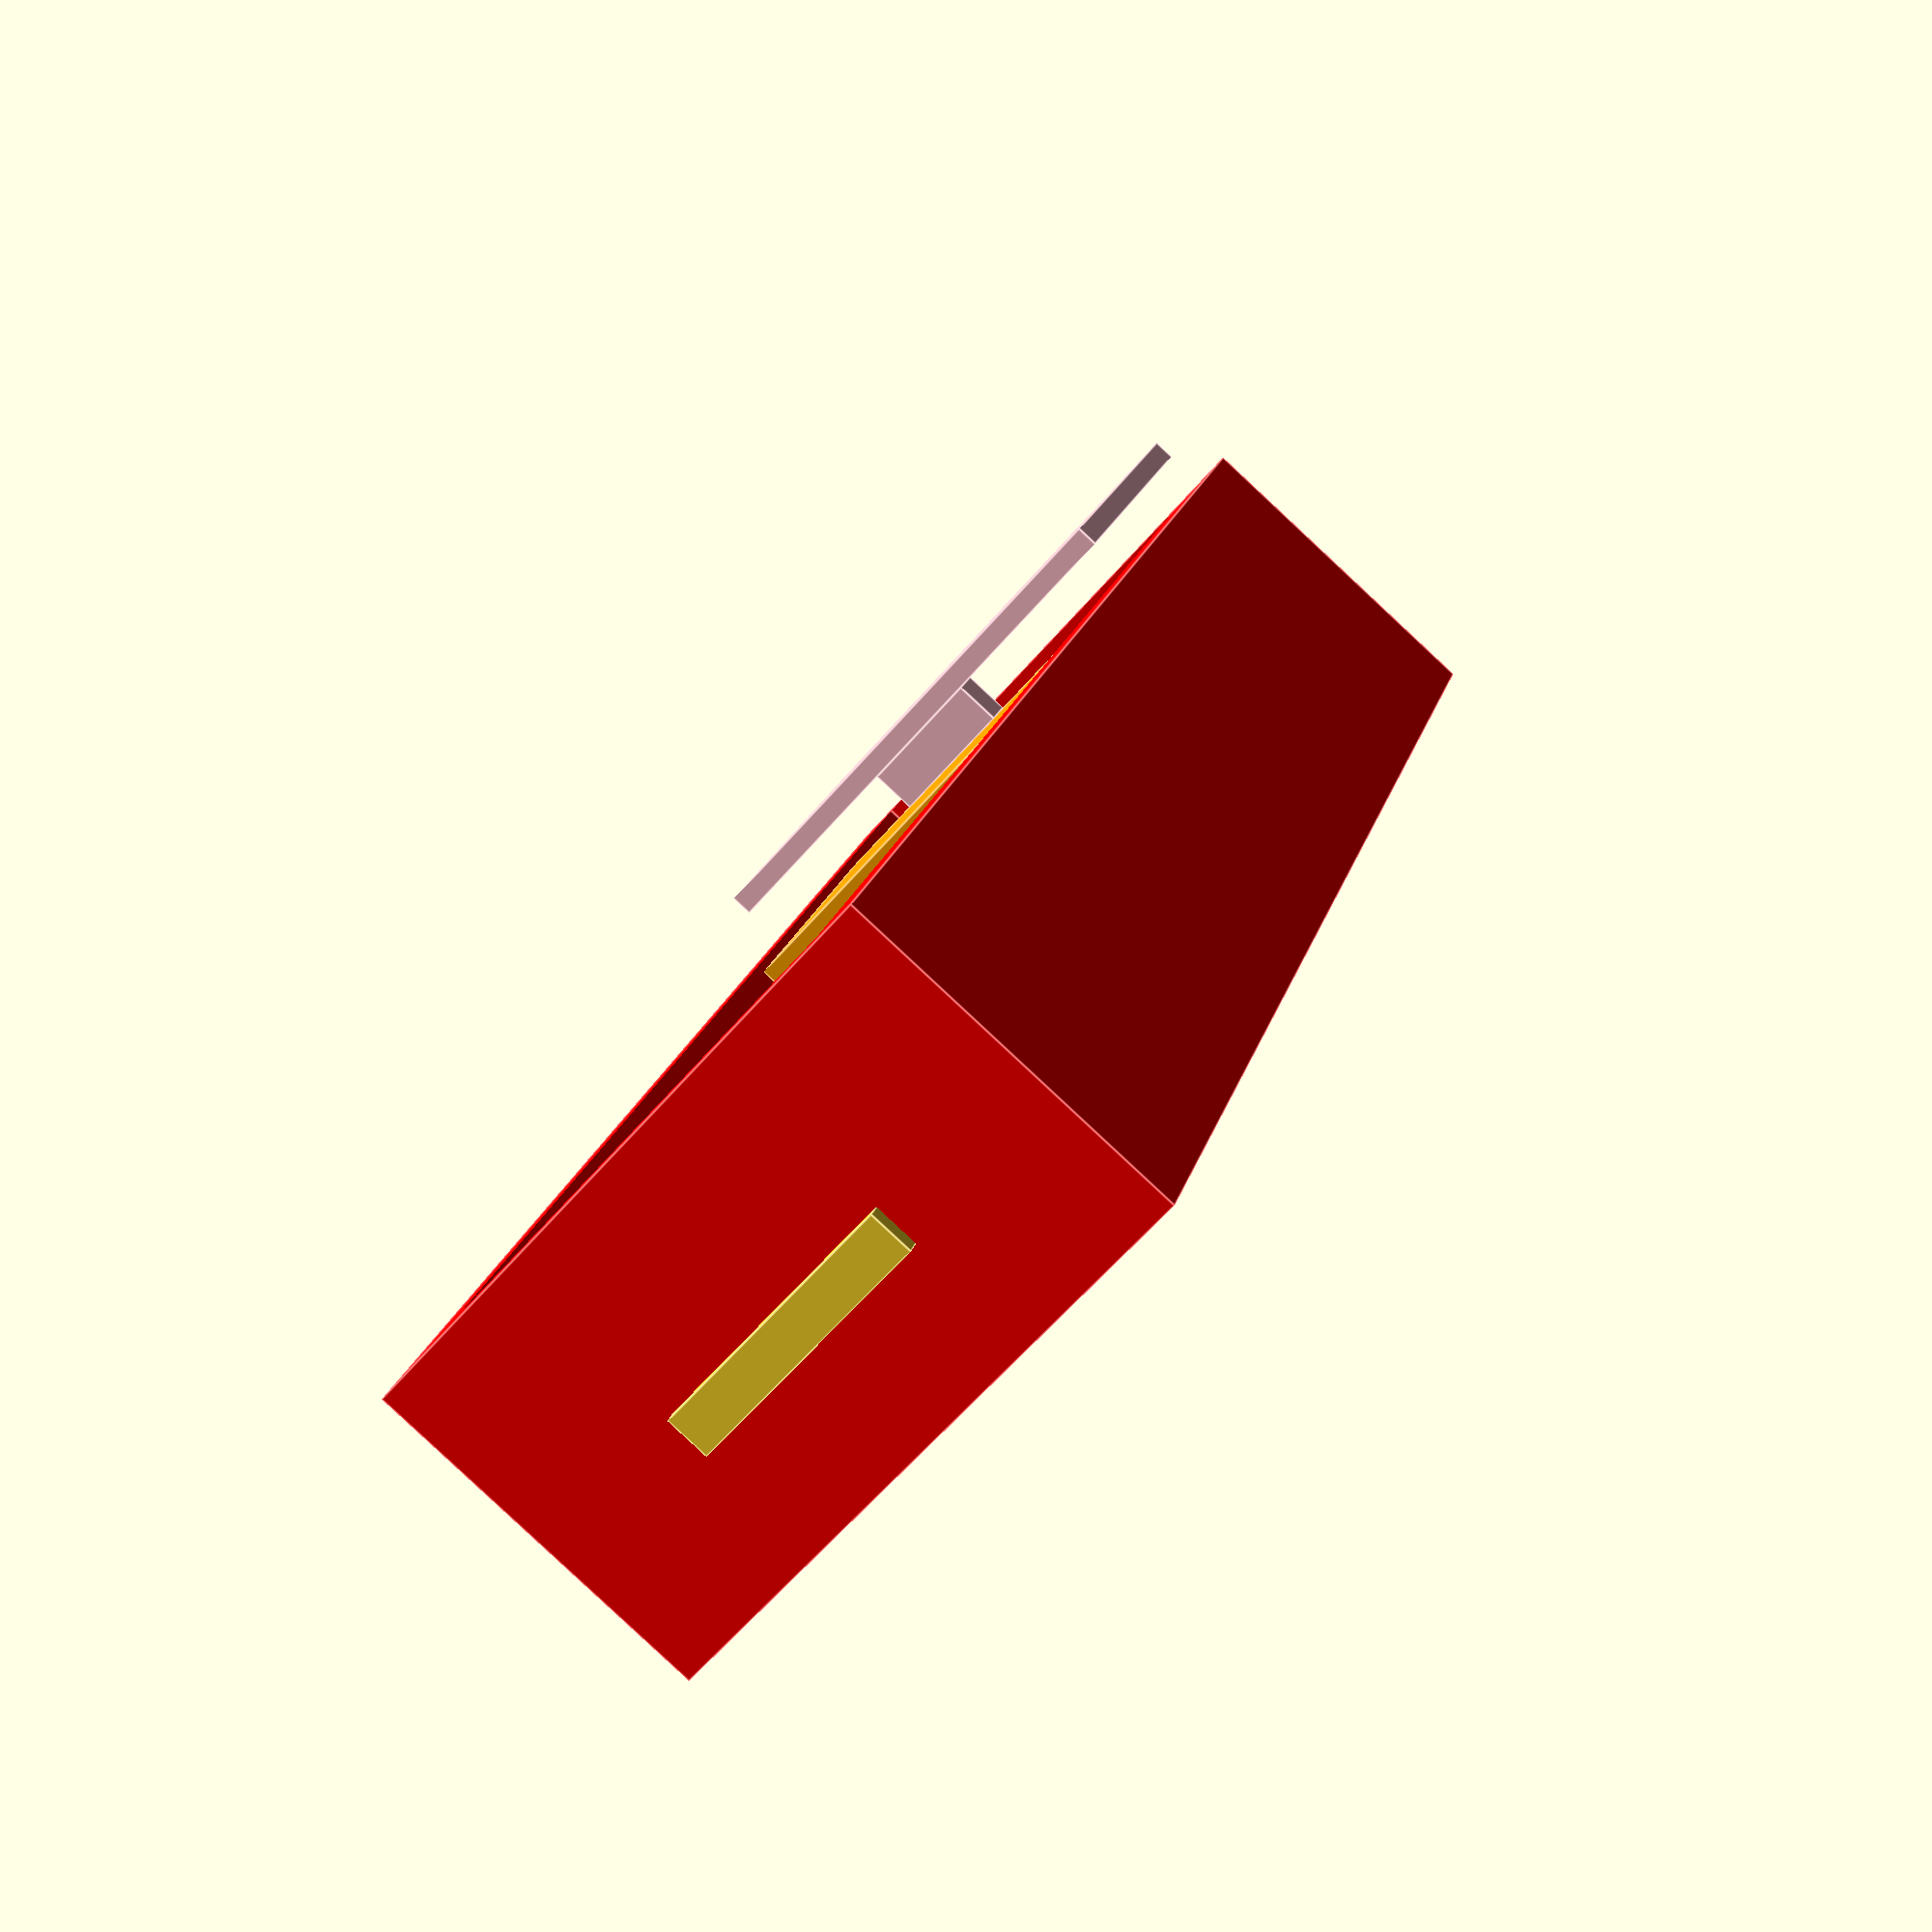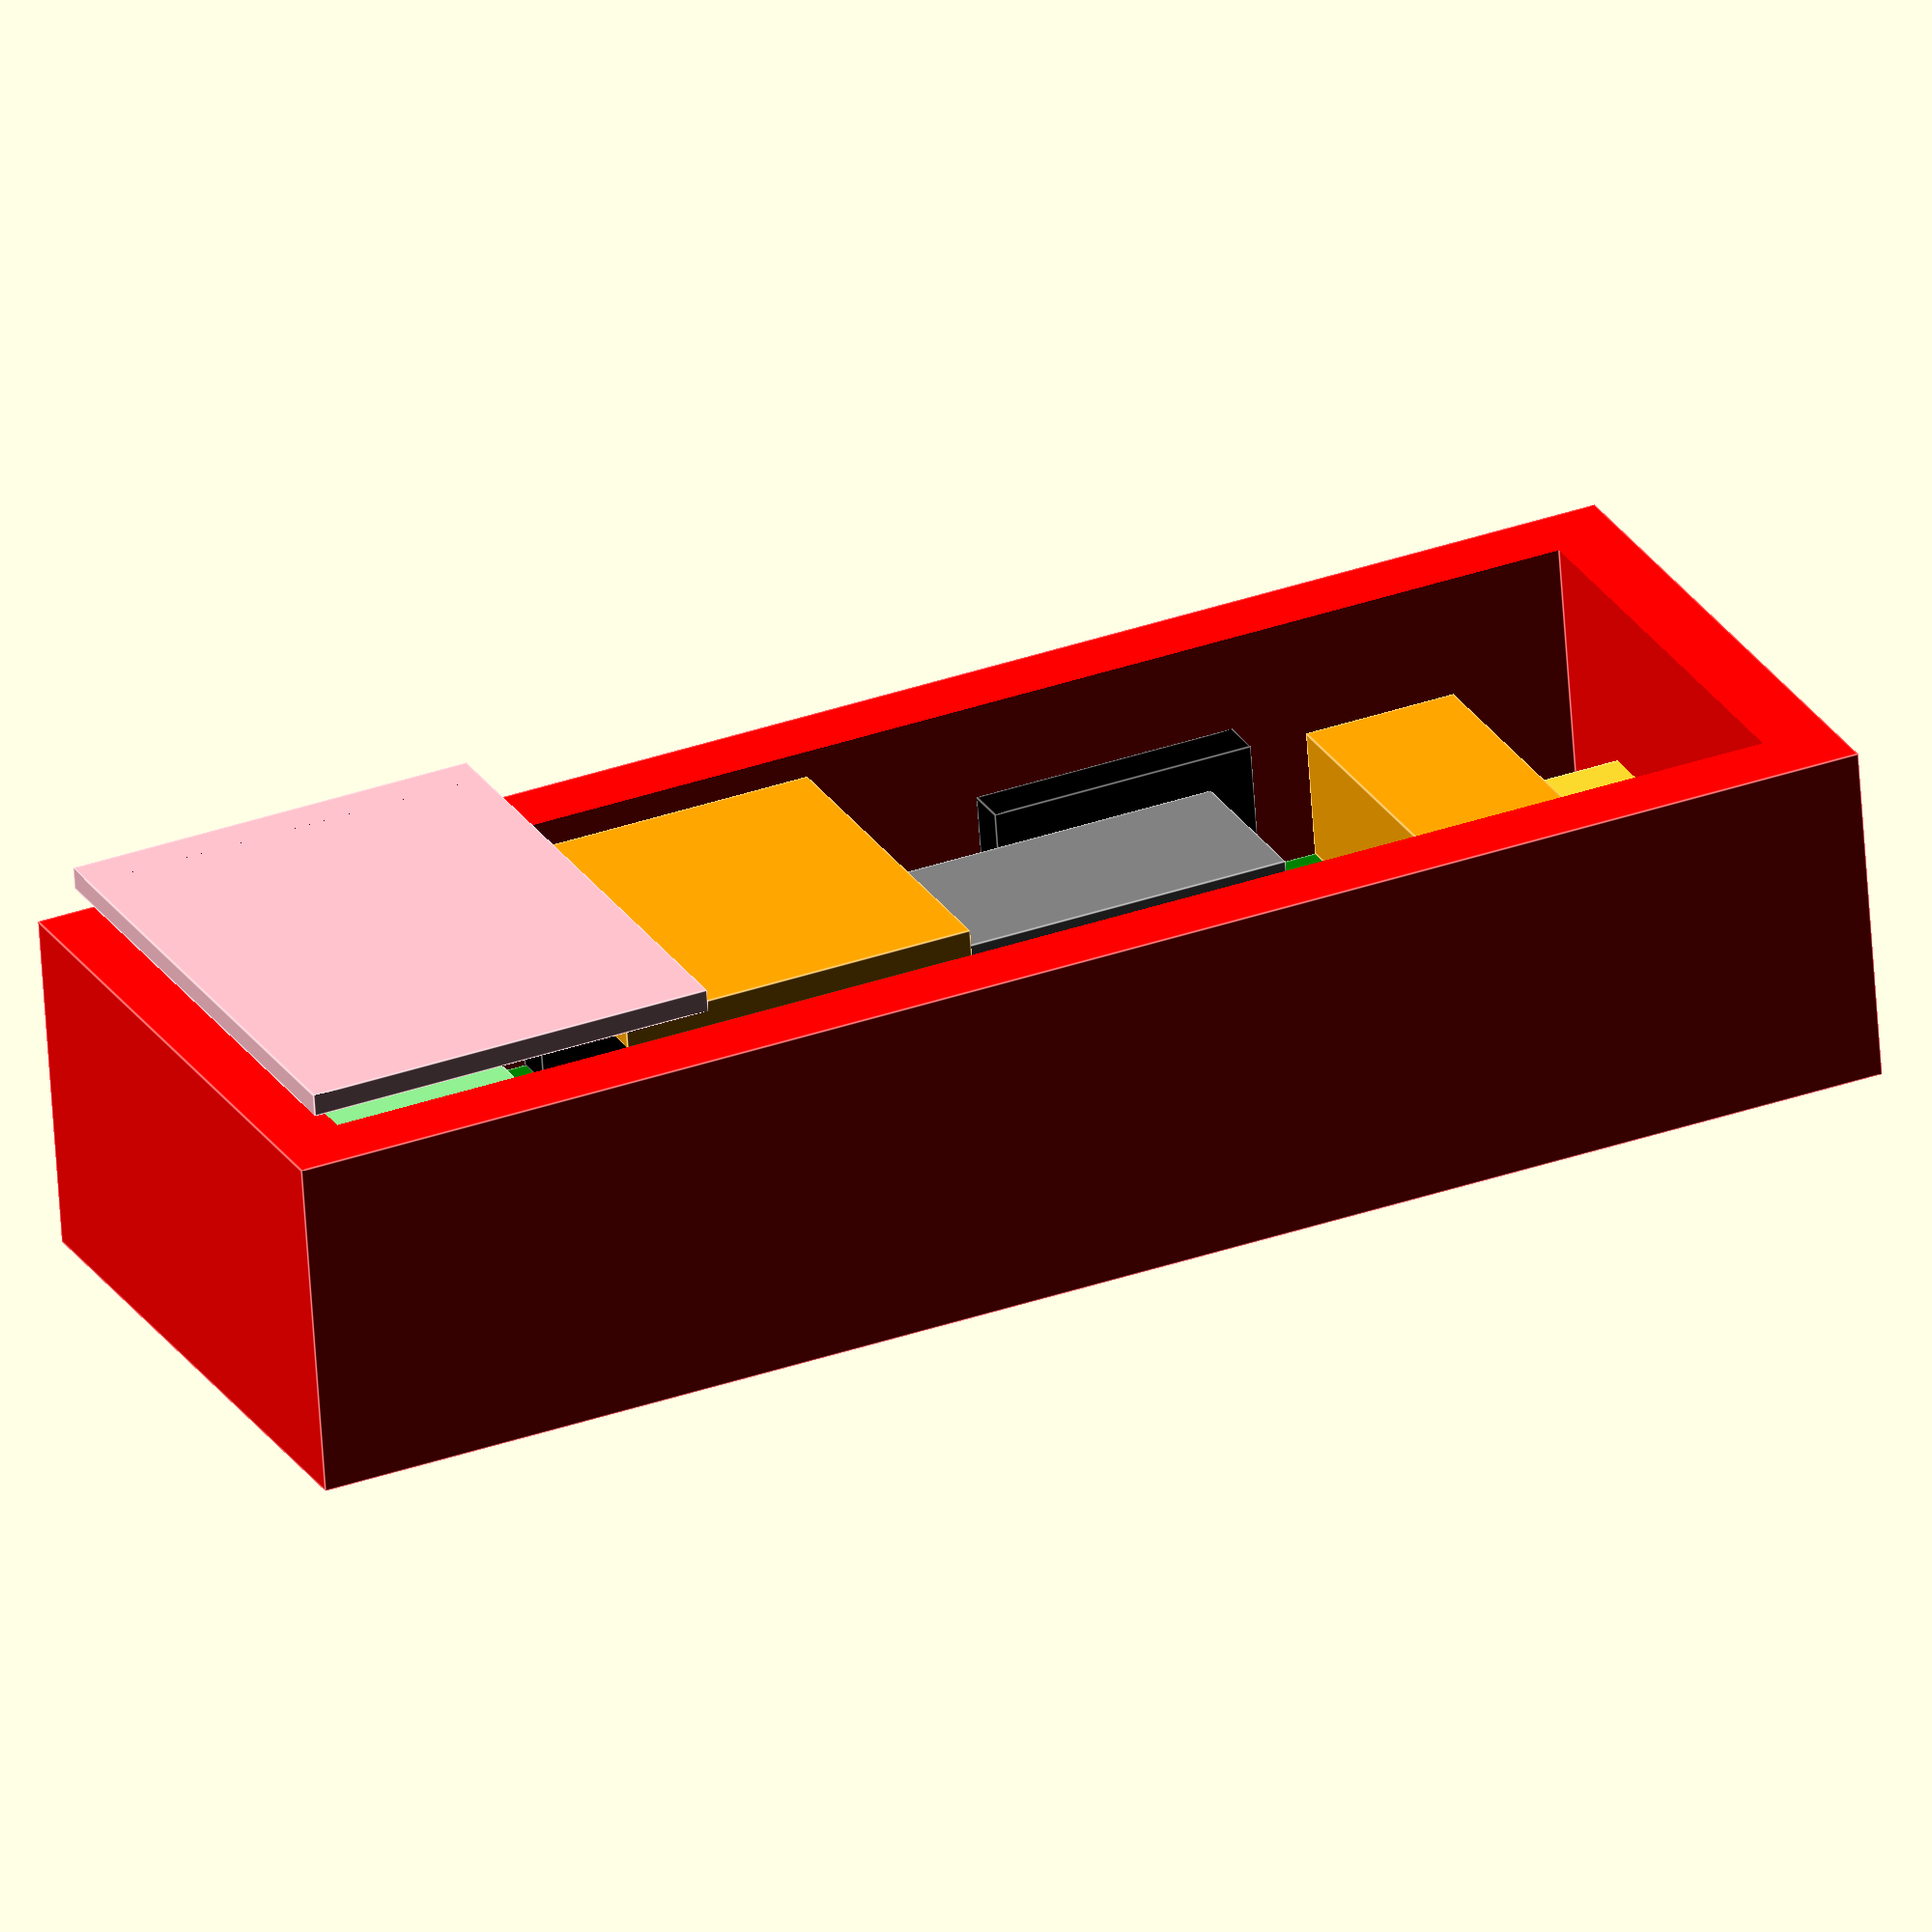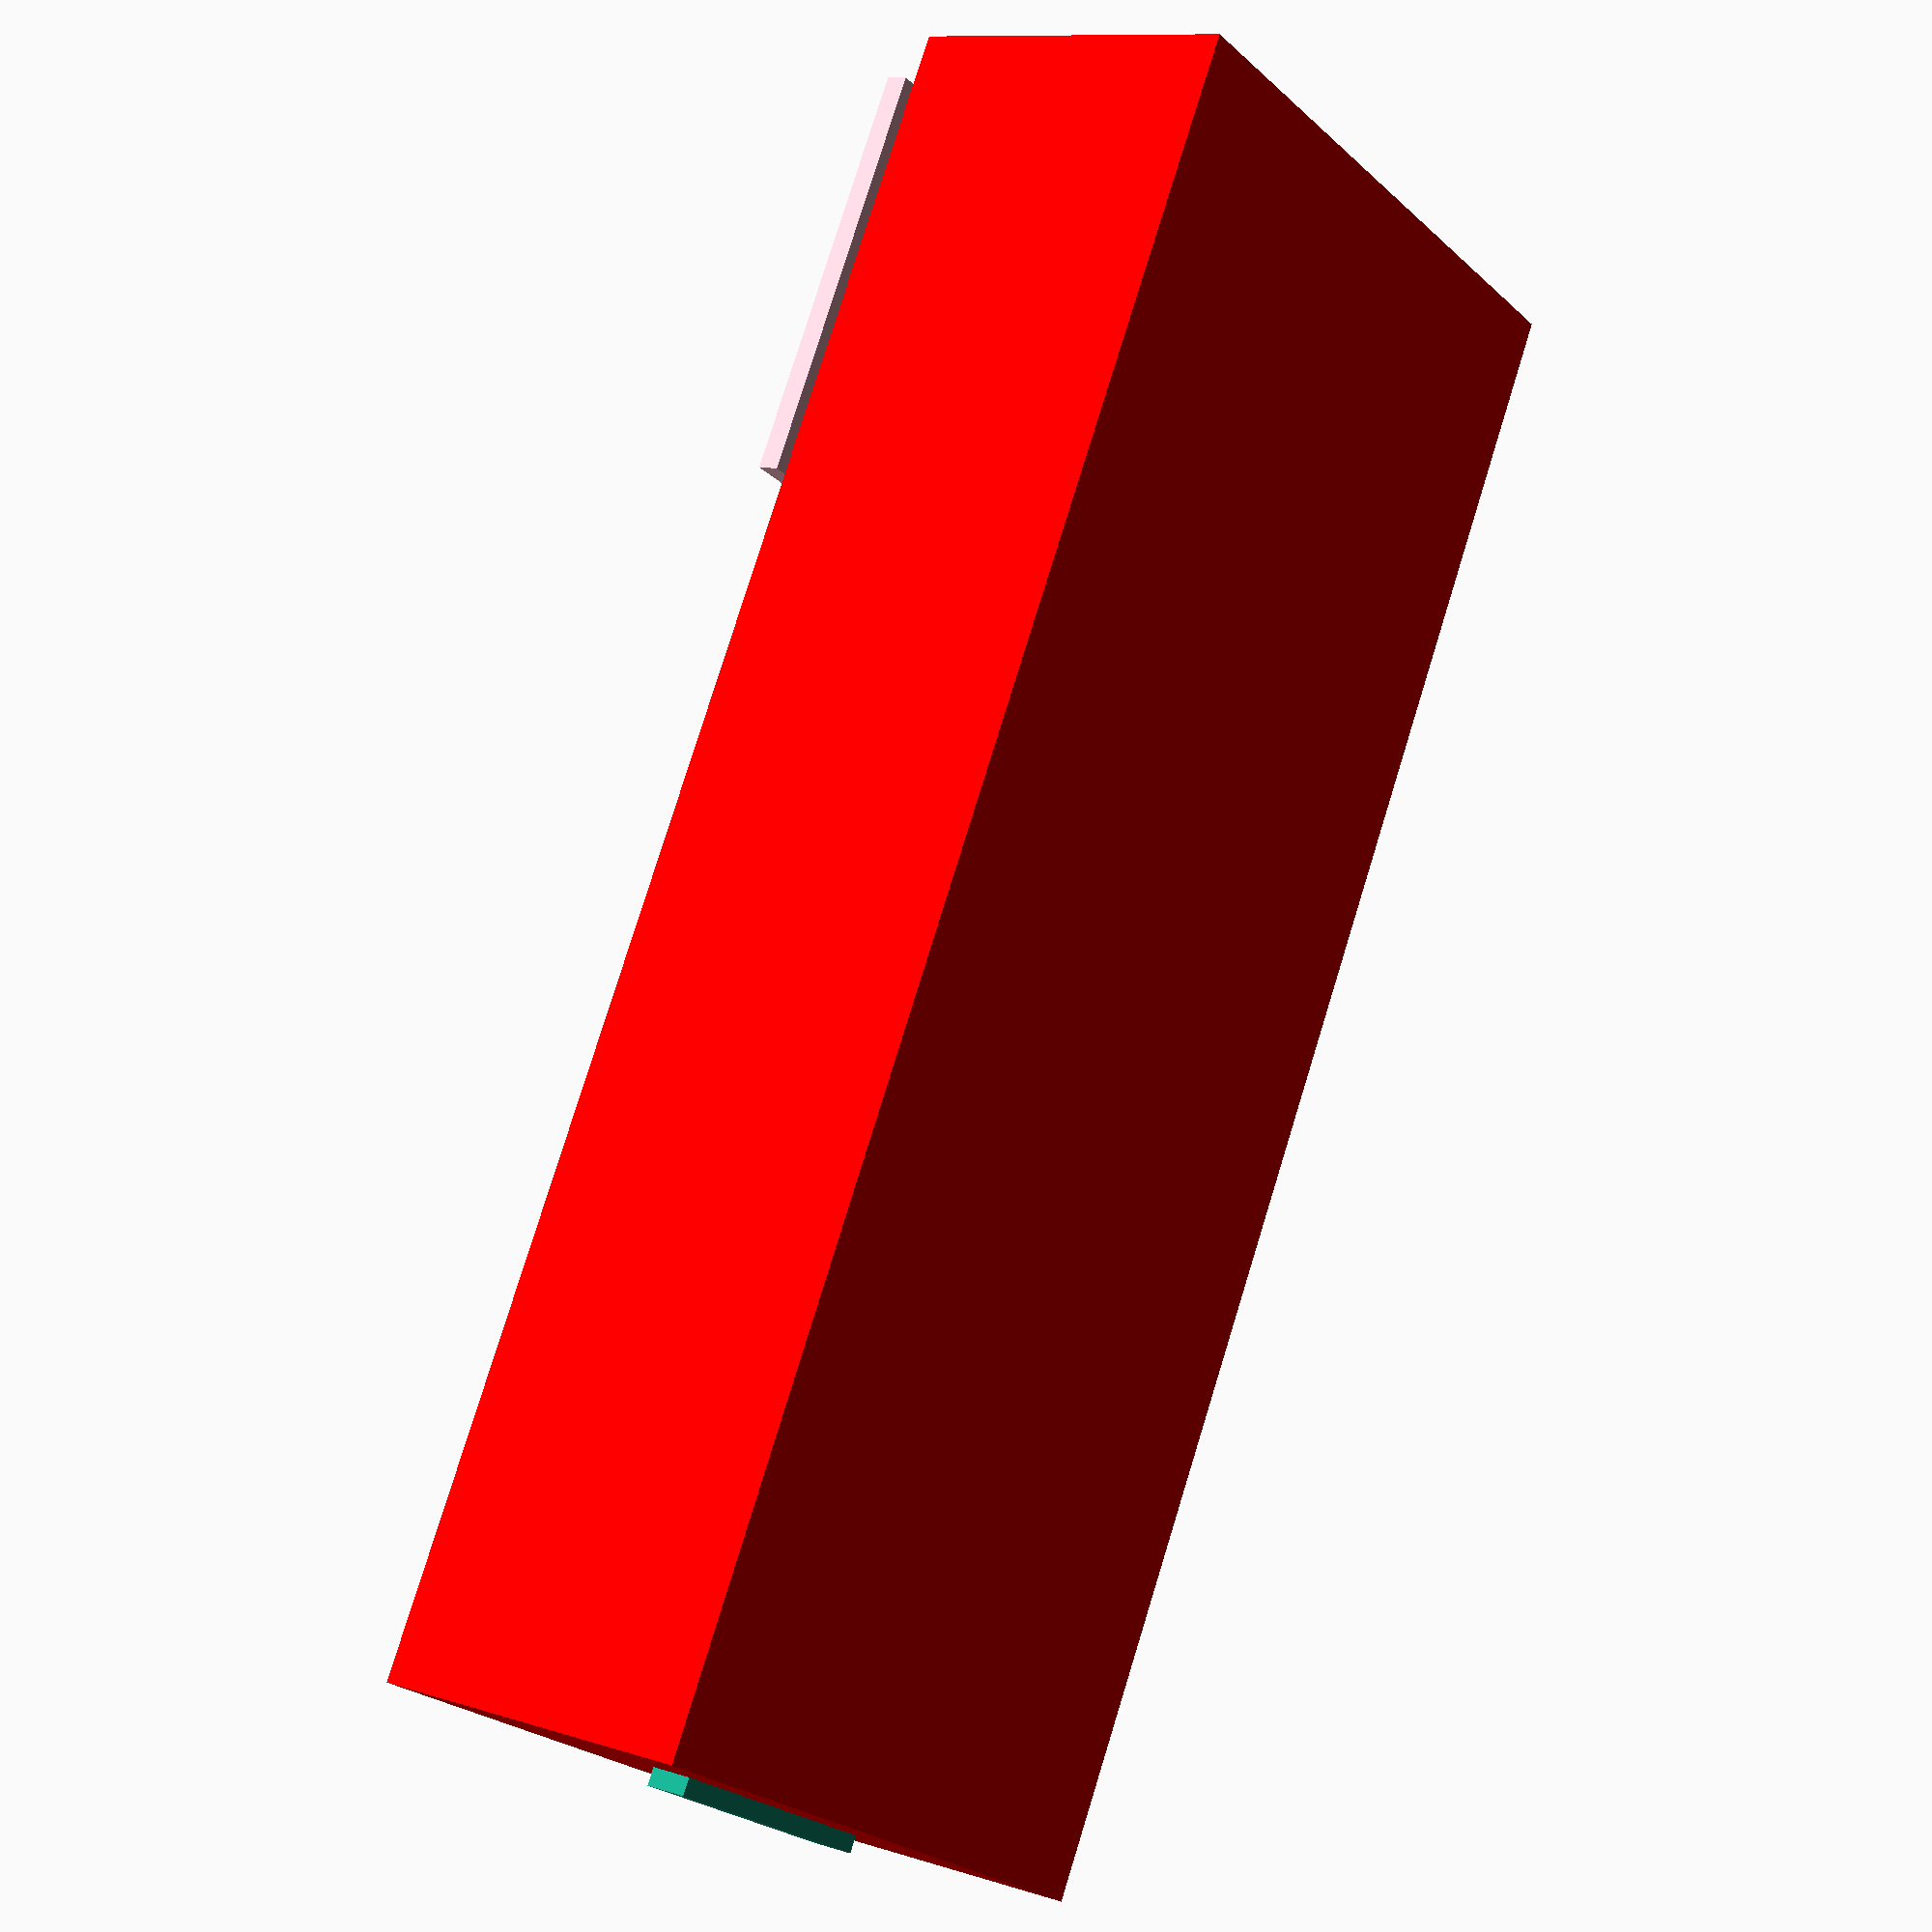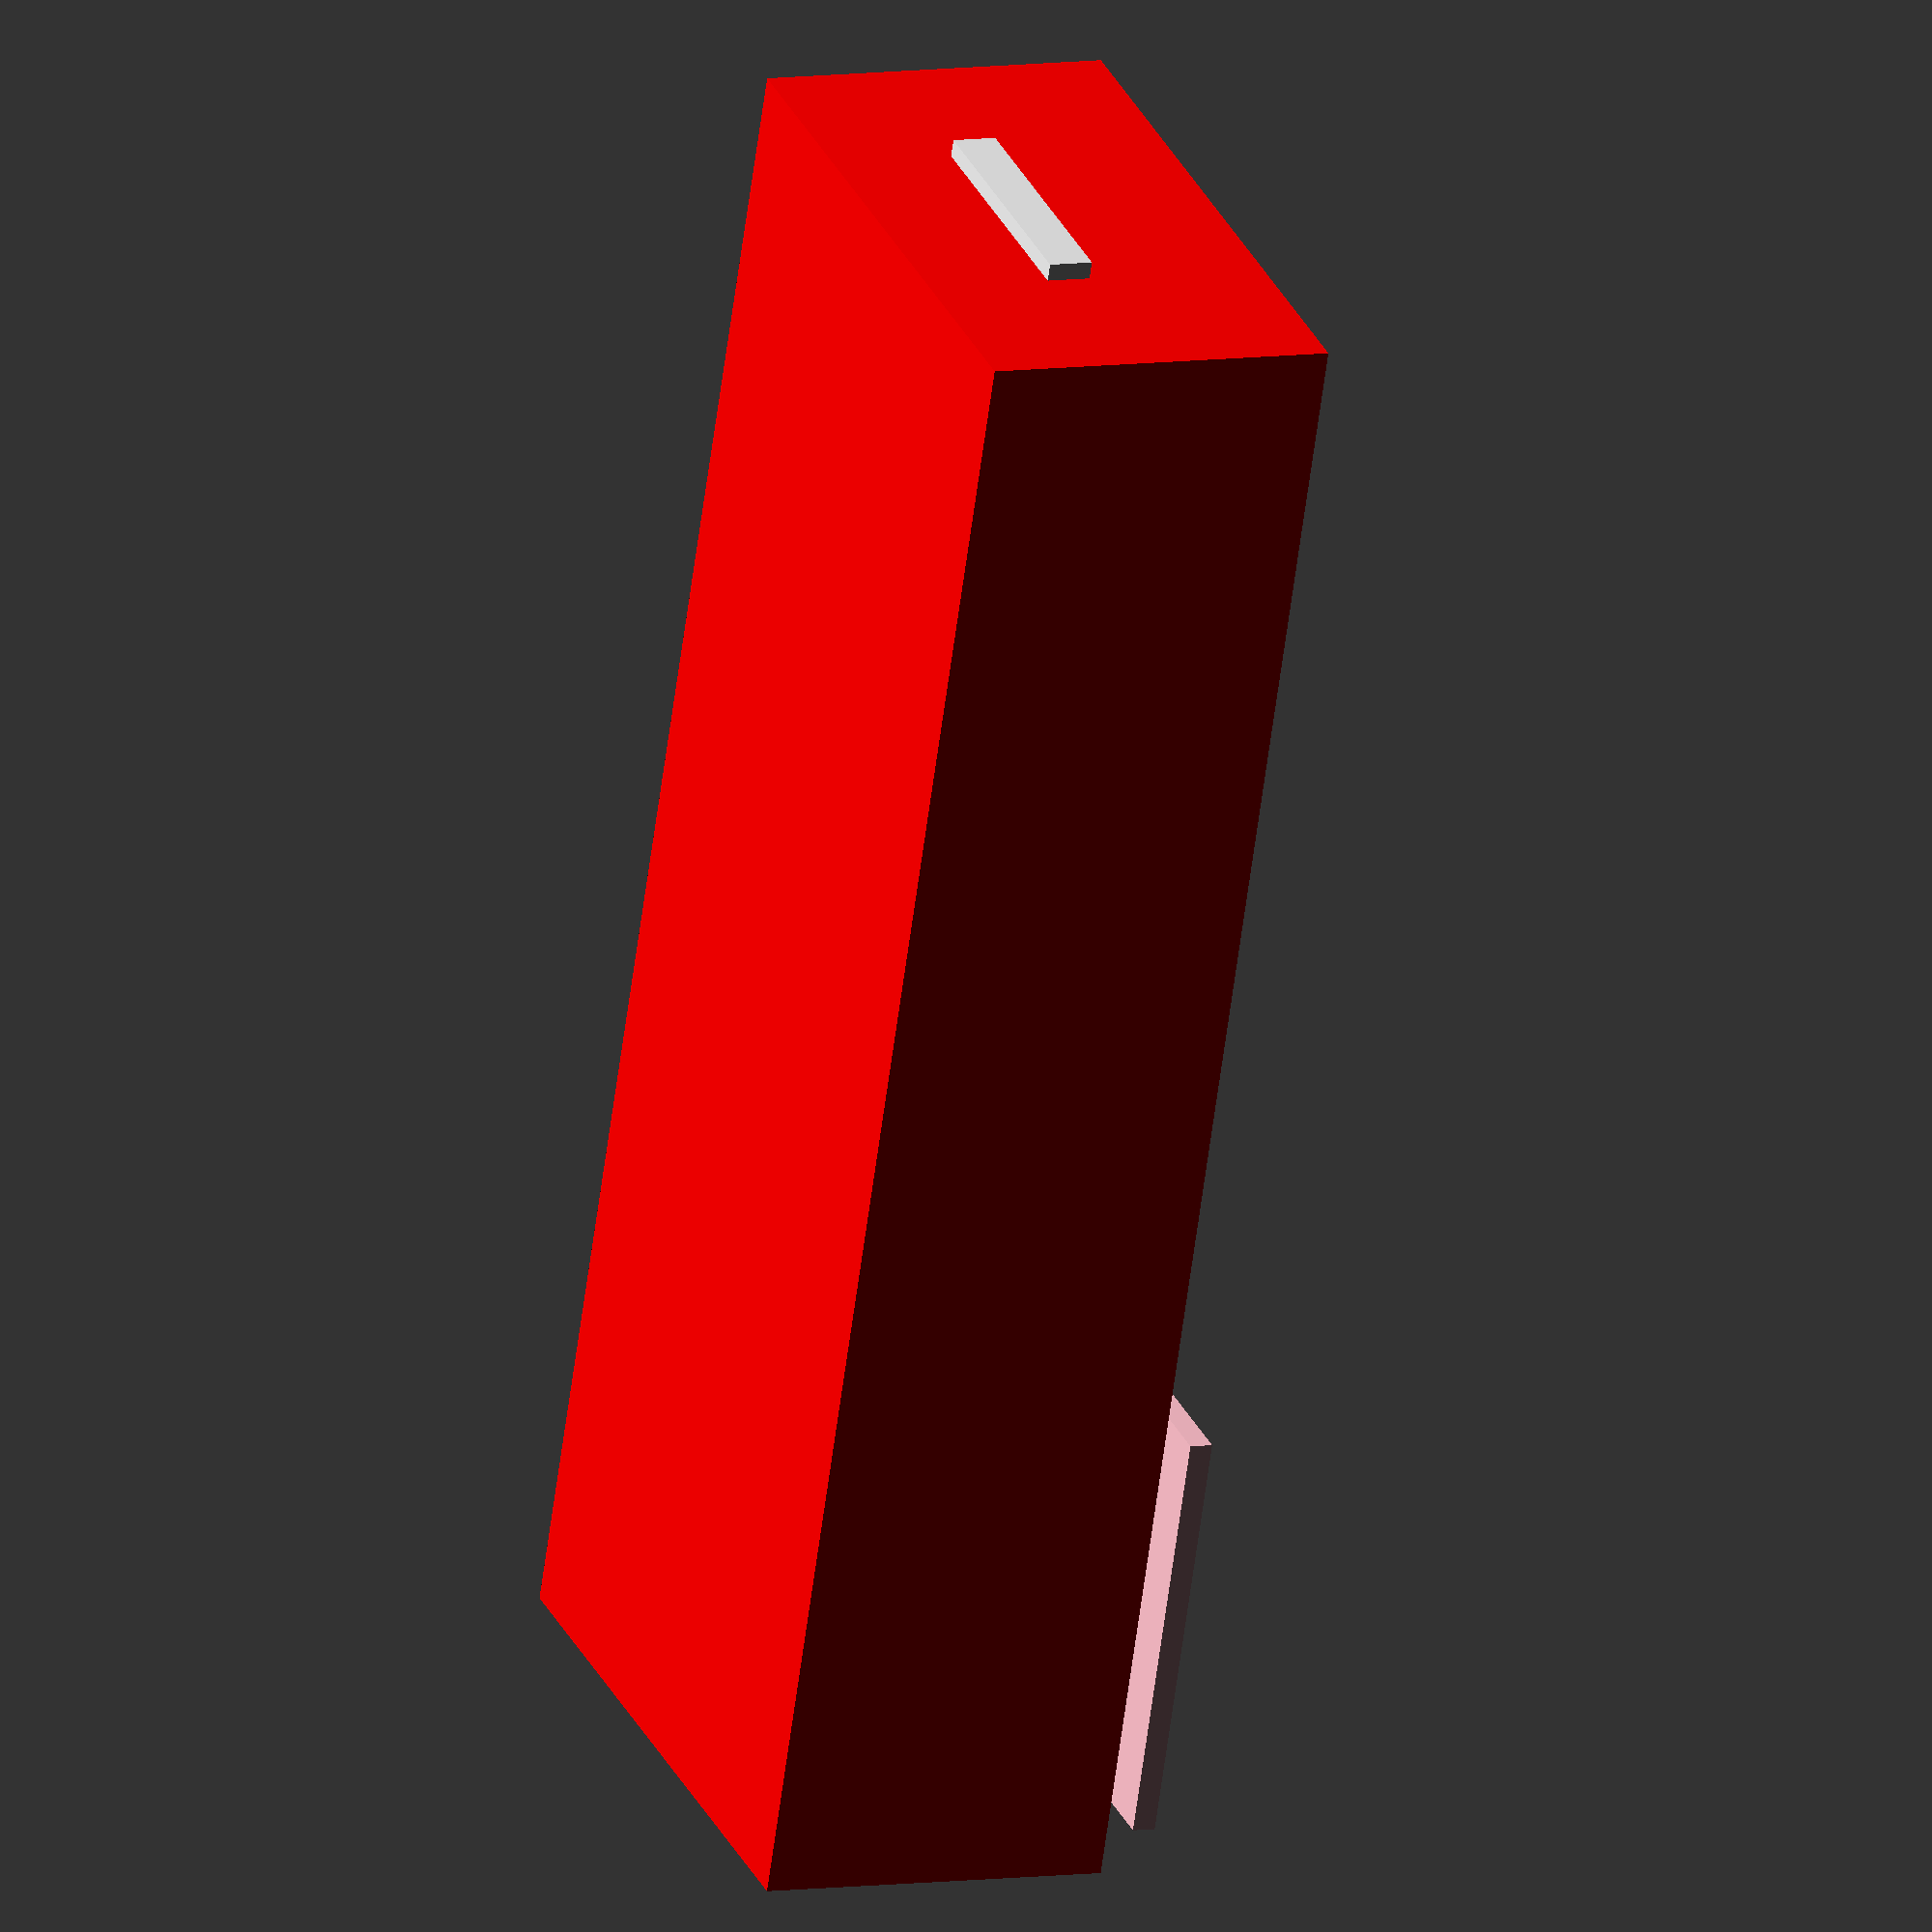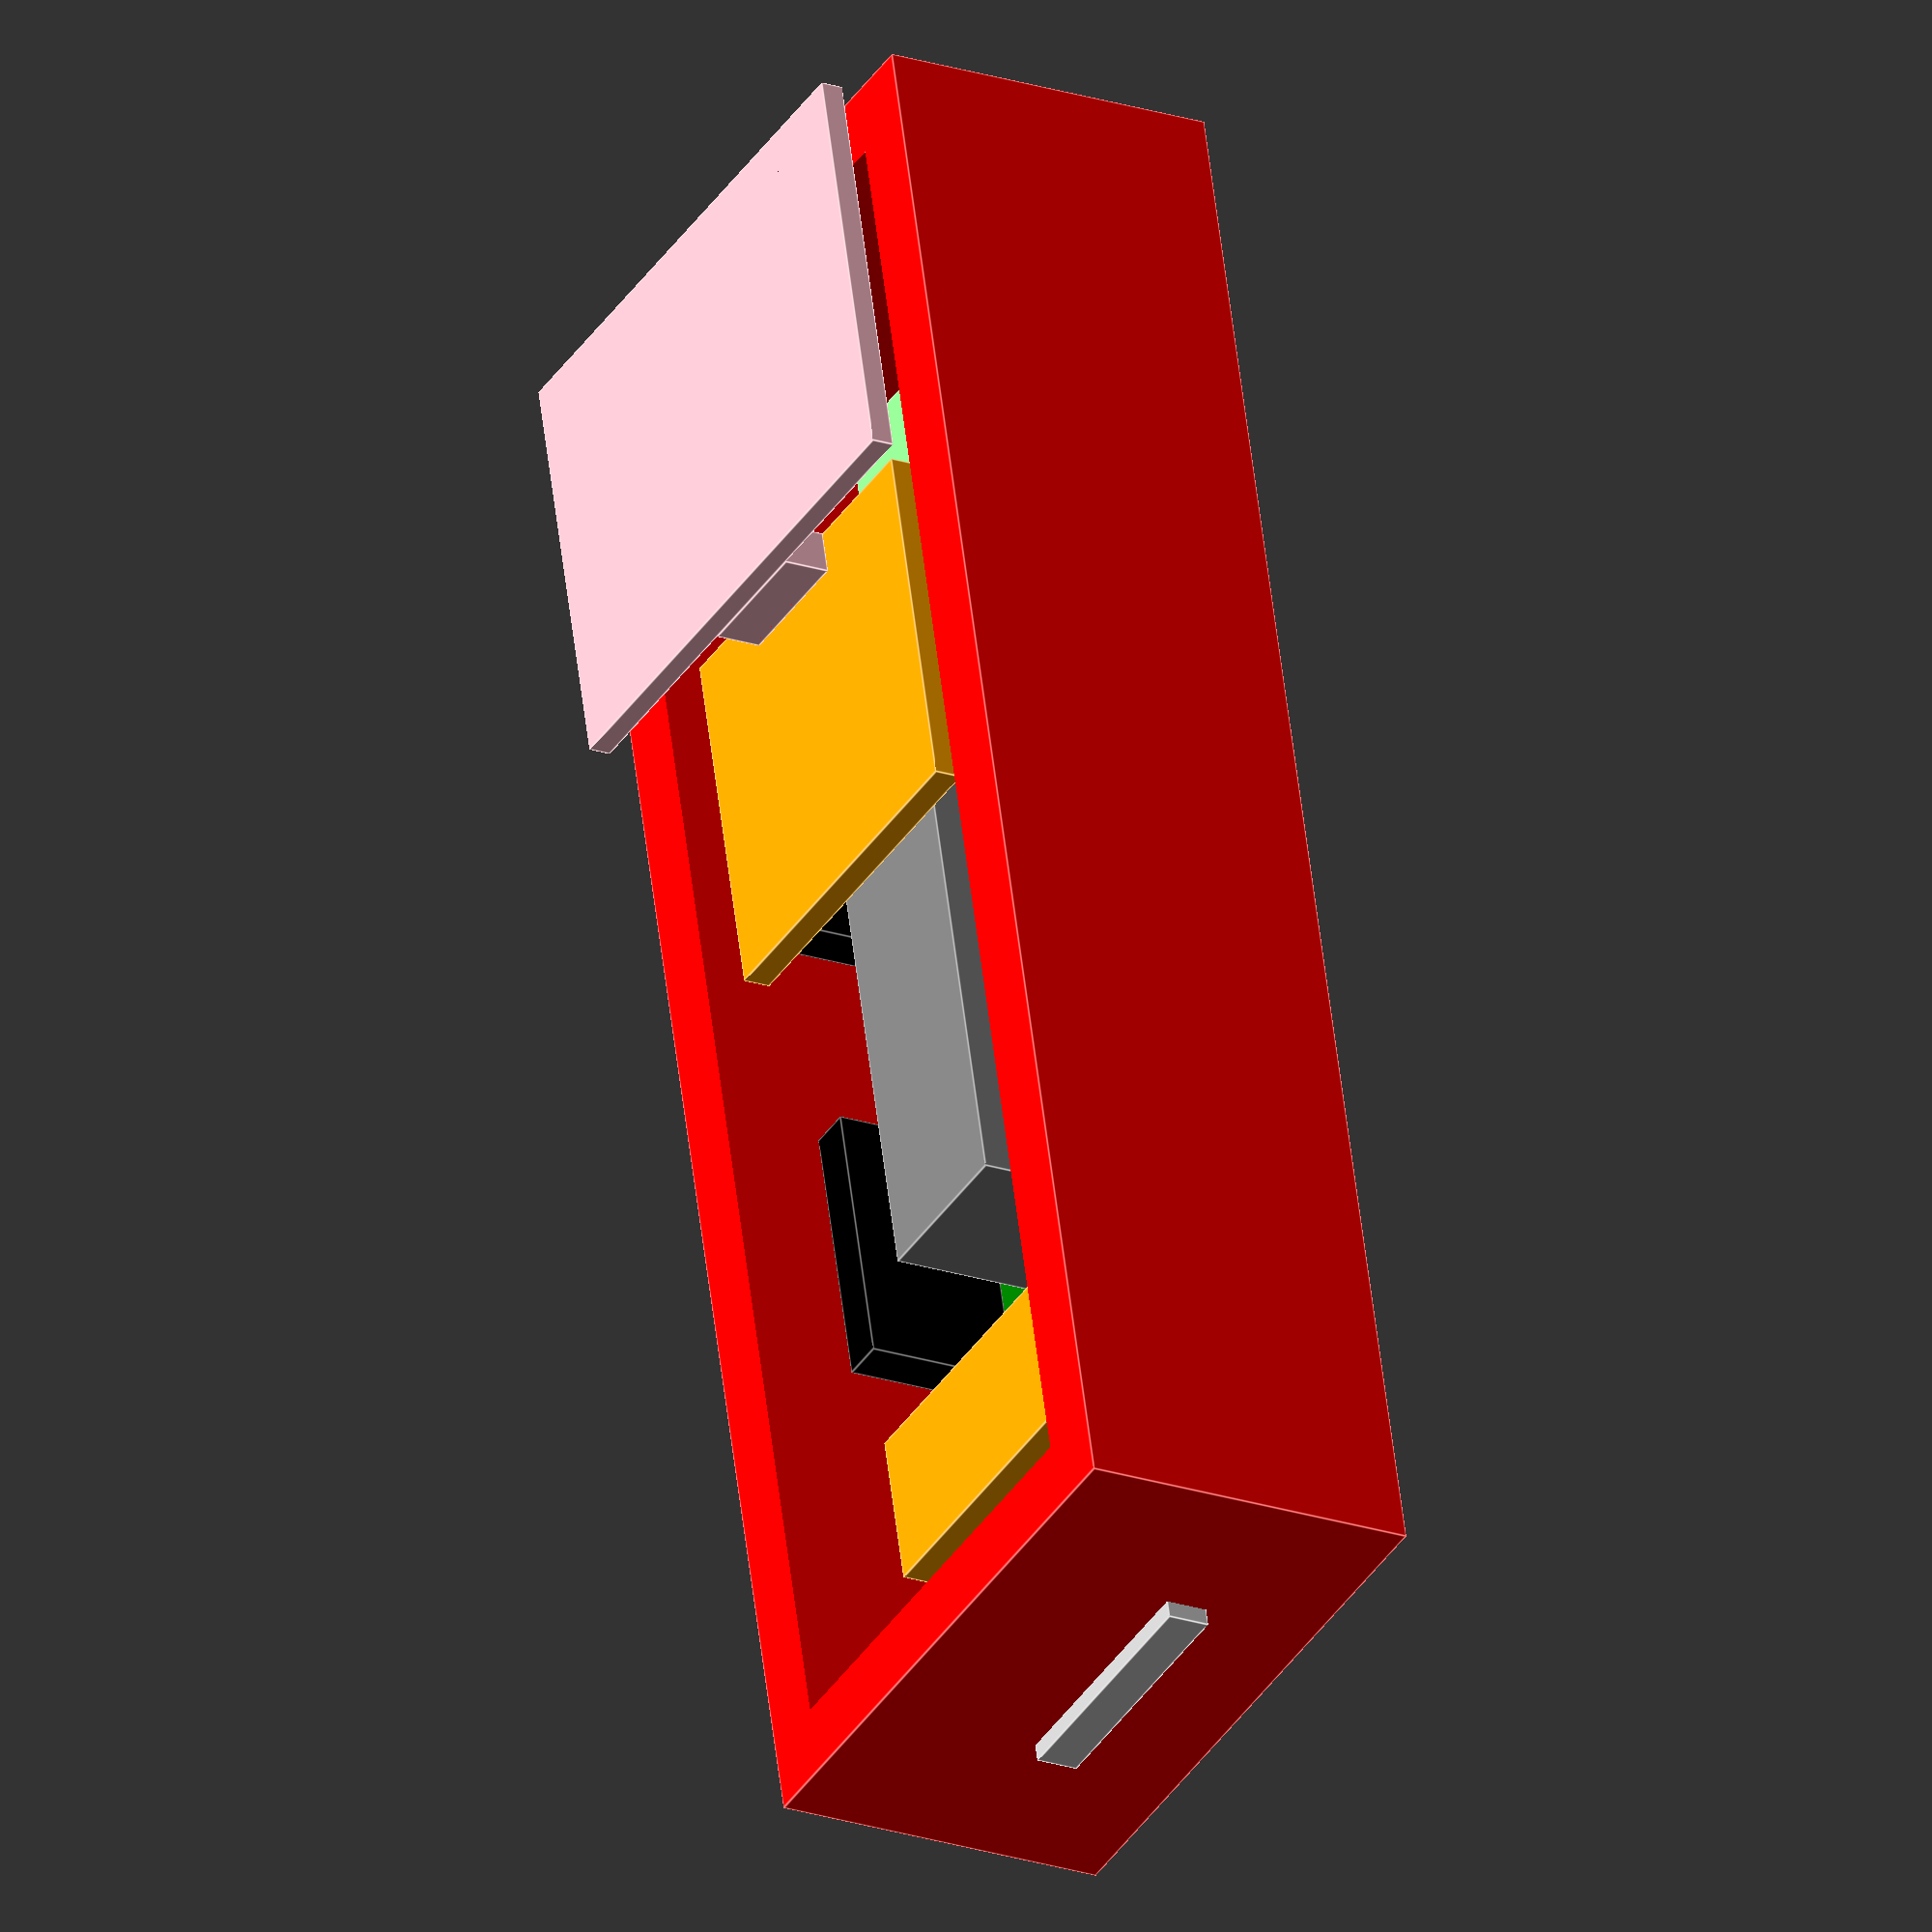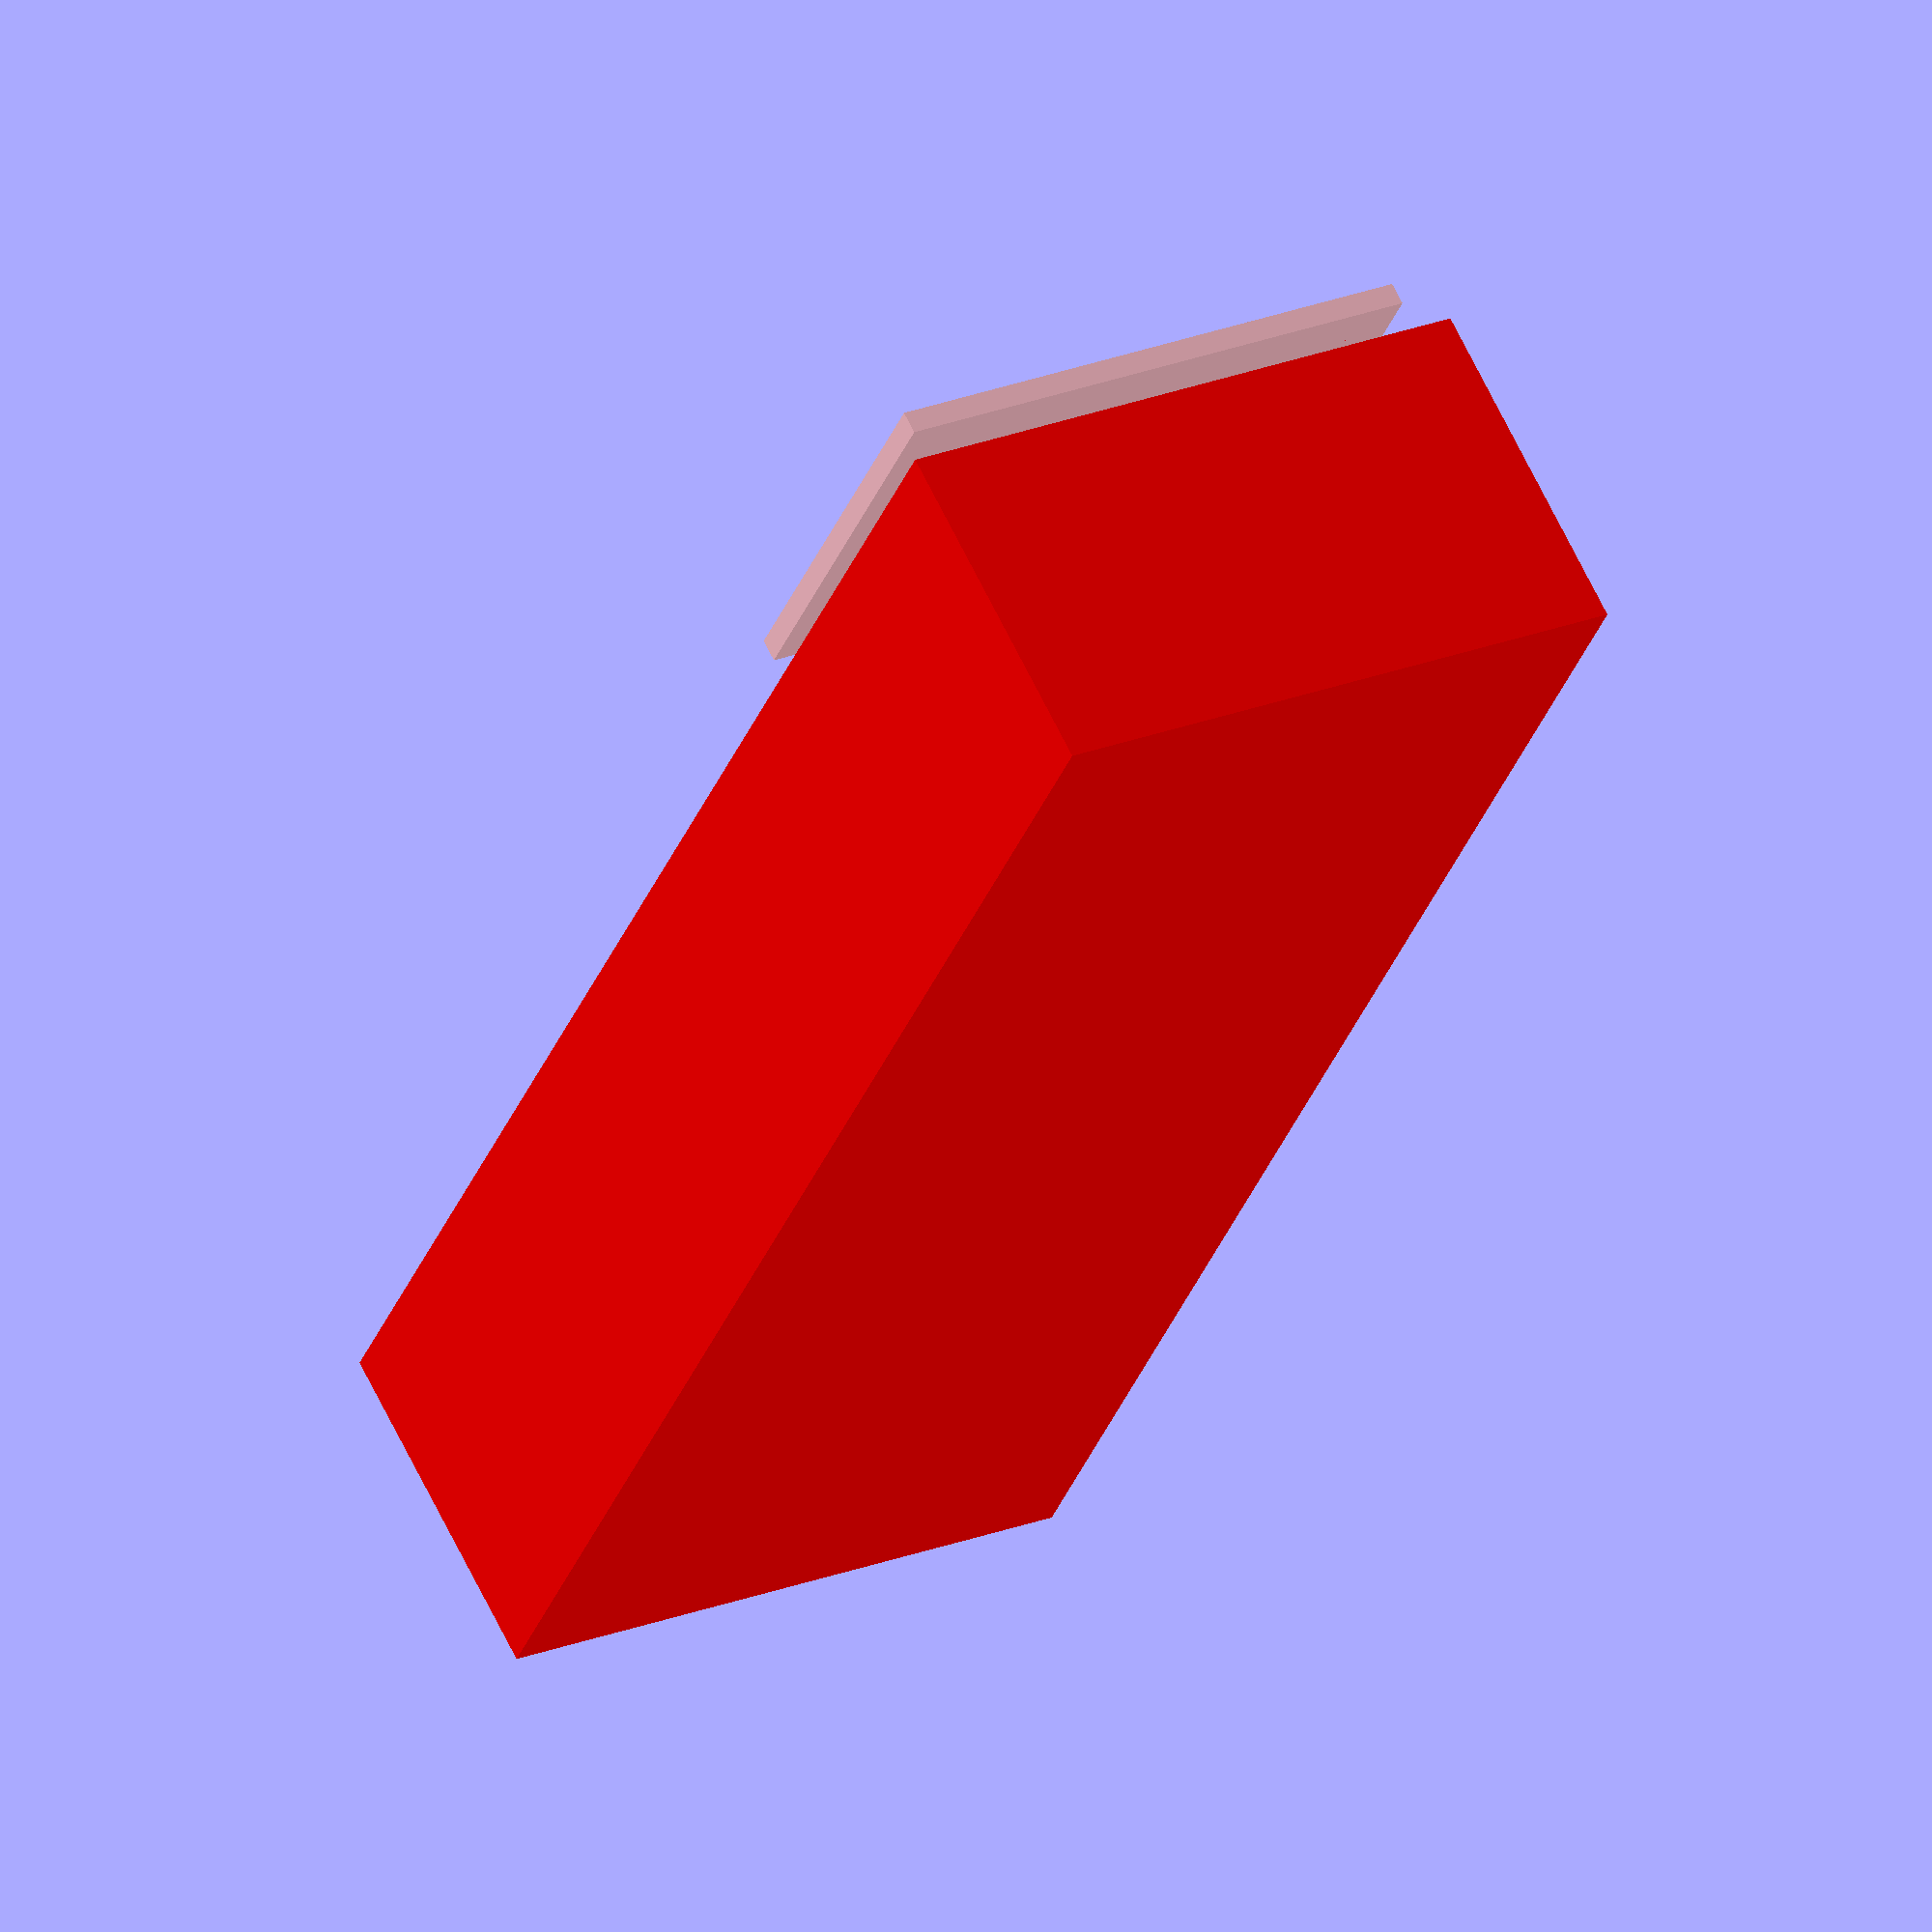
<openscad>
//Created by Michael Anderson 12-9-2013

//Roomnode case for Jeenode v6 and roomboard v2
jeeNodeW = 21.3;
jeeNodeL = 81;
jeeNodeH = 1.6;

	//Connectors/Components
	
		//Headers
		CpW = 2.5;
		CpL = 15.6;
		CpH = 9;
		
		Cp4X = jeeNodeL-jeeNodeL;			
		Cp4Y = jeeNodeL-62.4;
		Cp4Z = jeeNodeH;
		
		Cp3X = jeeNodeL-jeeNodeL;			
		Cp3Y = jeeNodeL-34.2;
		Cp3Z = jeeNodeH;
		
		Cp2X = jeeNodeW-CpW;		
		Cp2Y = jeeNodeL-34.2;
		Cp2Z = jeeNodeH;
		
		Cp1X = jeeNodeW-CpW;			
		Cp1Y = jeeNodeL-62.4;
		Cp1Z = jeeNodeH;
	
		//Atmega
		Cat328W = 10;
		Cat328L = 35.5;
		Cat328H = 8.7;
		Cat328X = (jeeNodeW - Cat328W) /2;
		Cat328Y = jeeNodeL-58;
		Cat328Z = jeeNodeH;
		
		//Power Components
		CpwrW = jeeNodeW;
		CpwrL = 9;
		CpwrH = 7.5;
		CpwrX = jeeNodeL-jeeNodeL;
		CpwrY = jeeNodeL-14.2;
		CpwrZ = jeeNodeH;
		
		//FTDI Connector
		CftdiW = 15;
		CftdiL = 10.3;
		CftdiH = 2.5;
		CftdiX = (jeeNodeW - CftdiW) /2;
		CftdiY = jeeNodeL - 2.3;
		CftdiZ = jeeNodeH;
		
		//Radio
		Crf12W = 16;
		Crf12L = Crf12W;
		Crf12H = 2;
		Crf12X = (jeeNodeW - Crf12W) /2;
		Crf12Y = jeeNodeL-jeeNodeL;
		Crf12Z = jeeNodeH;
// Room board
	rbHeaderW	= CpW;
	rbHeaderL = CpL;
	rbHeaderH = 2;
	rbHeader1X = Cp4X;
	rbHeader1Y = Cp4Y;
	rbHeader1Z = jeeNodeH + CpH;
	rbHeader2X = Cp4X+(jeeNodeW-CpW);
	rbHeader2Y = Cp4Y;
	rbHeader2Z = jeeNodeH + CpH;

	
	roomBoardW = 21.8;
	roomBoardL = 21;
	roomBoardH = 1.6;
	roomBoardX = Cp4X - .8;
	roomBoardY = Cp4Y - 2.5;
	roomBoardZ = jeeNodeH + CpH + rbHeaderH;
	
//PIR
	
	pirHeaderW = 7.8;
	pirHeaderL = 2.5;
	pirHeaderH = 2.7;
	pirHeaderX = Cp4X + (roomBoardW - pirHeaderW) / 2;
	pirHeaderY = Cp4Y-pirHeaderL;
	pirHeaderZ = roomBoardH+jeeNodeH+CpH+rbHeaderH;

	pirW = 32.2;
	pirL = 24;
	pirH = 1.3;
	pirX = Cp4X+(roomBoardW-pirW)/2;
	pirY = Cp4Y-pirL;
	pirZ = roomBoardH+jeeNodeH+CpH+rbHeaderH+pirHeaderH;

//jeeCase Bottom
	
	jeeNodeGap = 3; //offset from jeeNode
	caseHeight = 20; //height of case
	wallThick = 4; //Wall thickness of case




// jeenode board
module jeeNode(){

	union(){
	//board
	makeCube (0,0,0,jeeNodeW, jeeNodeL, jeeNodeH,"green");
	//headers
	makeCube (Cp4X, Cp4Y, Cp4Z, CpW, CpL, CpH, "black");
	makeCube (Cp3X, Cp3Y, Cp3Z, CpW, CpL, CpH, "black");
	makeCube (Cp2X, Cp2Y, Cp2Z, CpW, CpL, CpH, "black");
	makeCube (Cp1X, Cp1Y, Cp1Z, CpW, CpL, CpH, "black");
	//Atmega	
	makeCube (Cat328X, Cat328Y, Cat328Z, Cat328W, Cat328L, Cat328H, "gray");
 	//Power Components
	makeCube (CpwrX, CpwrY, CpwrZ, CpwrW, CpwrL, CpwrH, "orange");
	//FTDI Pins
	makeCube (CftdiX, CftdiY, CftdiZ, CftdiW, CftdiL, CftdiH);
	//rf12
	makeCube (Crf12X, Crf12Y, Crf12Z, Crf12W, Crf12L, Crf12H, "lightgreen");
	};
	
};

module roomBoard(){
	union(){
		//room board 
		//header 1
		makeCube(rbHeader1X, rbHeader1Y, rbHeader1Z, rbHeaderW, rbHeaderL, rbHeaderH, "orange");
		//header 2
		makeCube(rbHeader2X,rbHeader2Y,rbHeader2Z , rbHeaderW, rbHeaderL, rbHeaderH, "orange");
		//roomboard
		makeCube(roomBoardX, roomBoardY, roomBoardZ, roomBoardW, roomBoardL, roomBoardH, "orange");

	};
};

module pir(){
		//pir Header
		makeCube(pirHeaderX, pirHeaderY, pirHeaderZ, pirHeaderW, pirHeaderL, pirHeaderH, "pink");
		//pir Board
		makeCube(pirX, pirY, pirZ, pirW, pirL, pirH, "pink");

};

module makeCube(x,y,z,w,l,h,c){

translate([x, y, z]) color(c) cube ([w, l, h]);

};

module jeeCaseBottom(){

caseBottomX = -jeeNodeGap - wallThick;
caseBottomY = -jeeNodeGap - wallThick;
caseBottomZ = -1.5 - wallThick;  //1.5 is board offset for solder points
caseBottomW = jeeNodeW + jeeNodeGap*2 + wallThick*2;
caseBottomL = jeeNodeL + jeeNodeGap*2 + wallThick*2;
caseBottomH = caseHeight;
caseBottomNegX = -jeeNodeGap;
caseBottomNegY = -jeeNodeGap;
caseBottomNegZ = -1.5;
caseBottomNegW = jeeNodeW + jeeNodeGap*2;
caseBottomNegL = jeeNodeL + jeeNodeGap*2;
caseBottomNegH = caseHeight;

	difference(){
		makeCube(caseBottomX, caseBottomY, caseBottomZ, caseBottomW, caseBottomL, caseBottomH, "red");
		makeCube(caseBottomNegX, caseBottomNegY, caseBottomNegZ, caseBottomNegW, caseBottomNegL, caseBottomNegH, "red");
	};

};

jeeNode();

roomBoard();

pir();

jeeCaseBottom();
</openscad>
<views>
elev=265.9 azim=19.3 roll=133.0 proj=p view=edges
elev=242.8 azim=245.5 roll=176.2 proj=o view=edges
elev=349.7 azim=152.2 roll=129.1 proj=p view=solid
elev=352.4 azim=339.6 roll=247.6 proj=o view=wireframe
elev=22.0 azim=166.4 roll=59.9 proj=o view=edges
elev=294.3 azim=158.9 roll=154.2 proj=o view=wireframe
</views>
